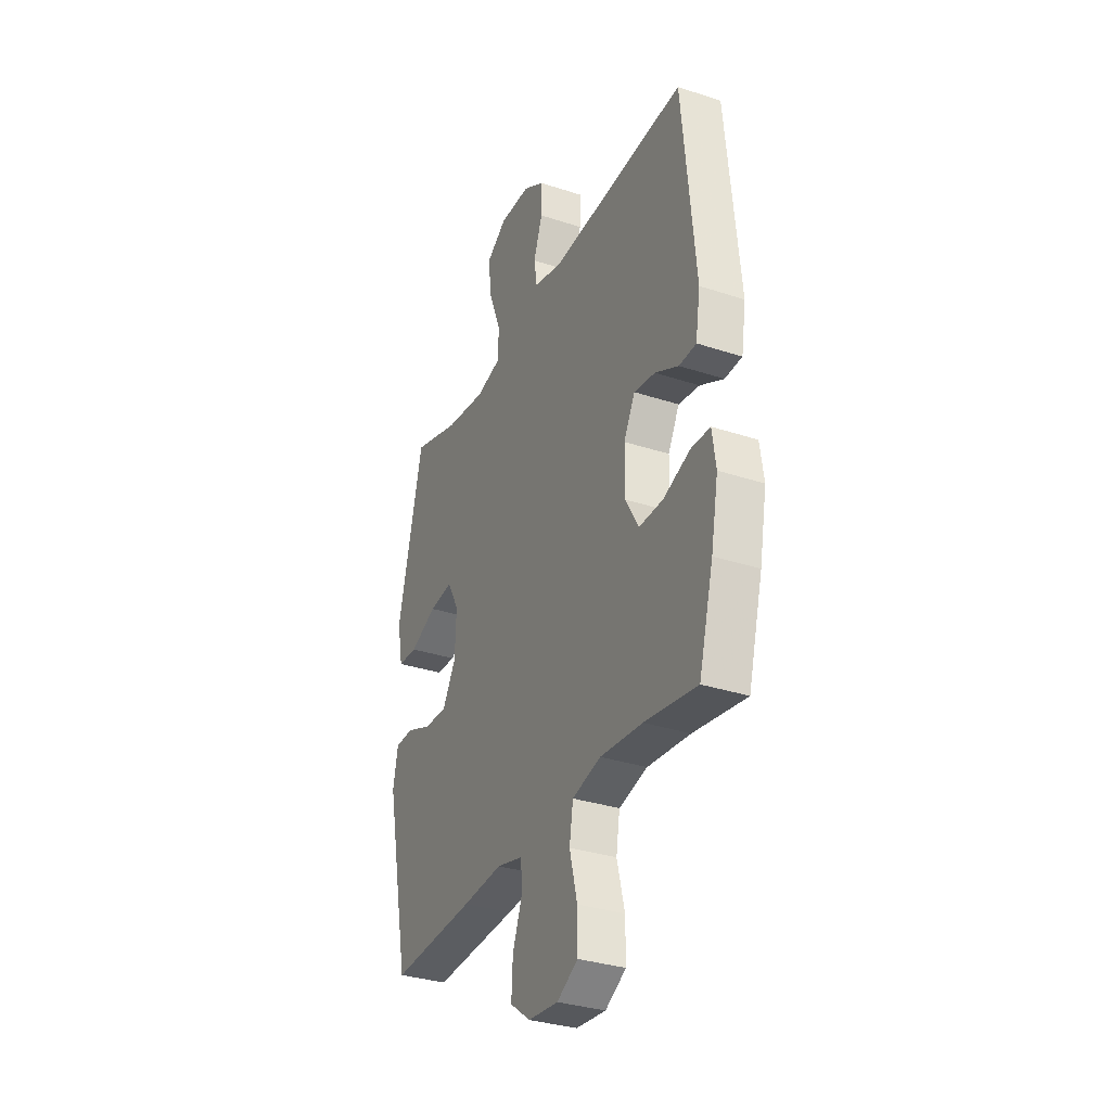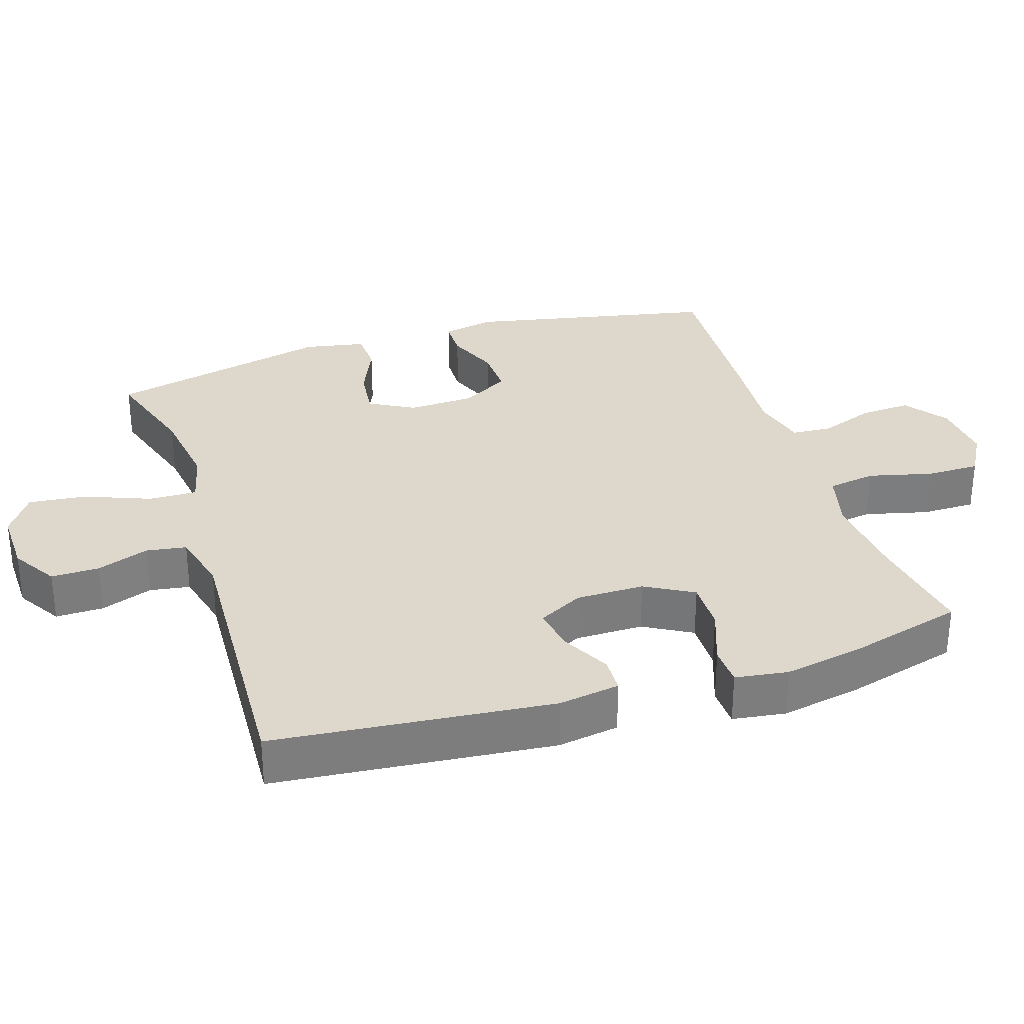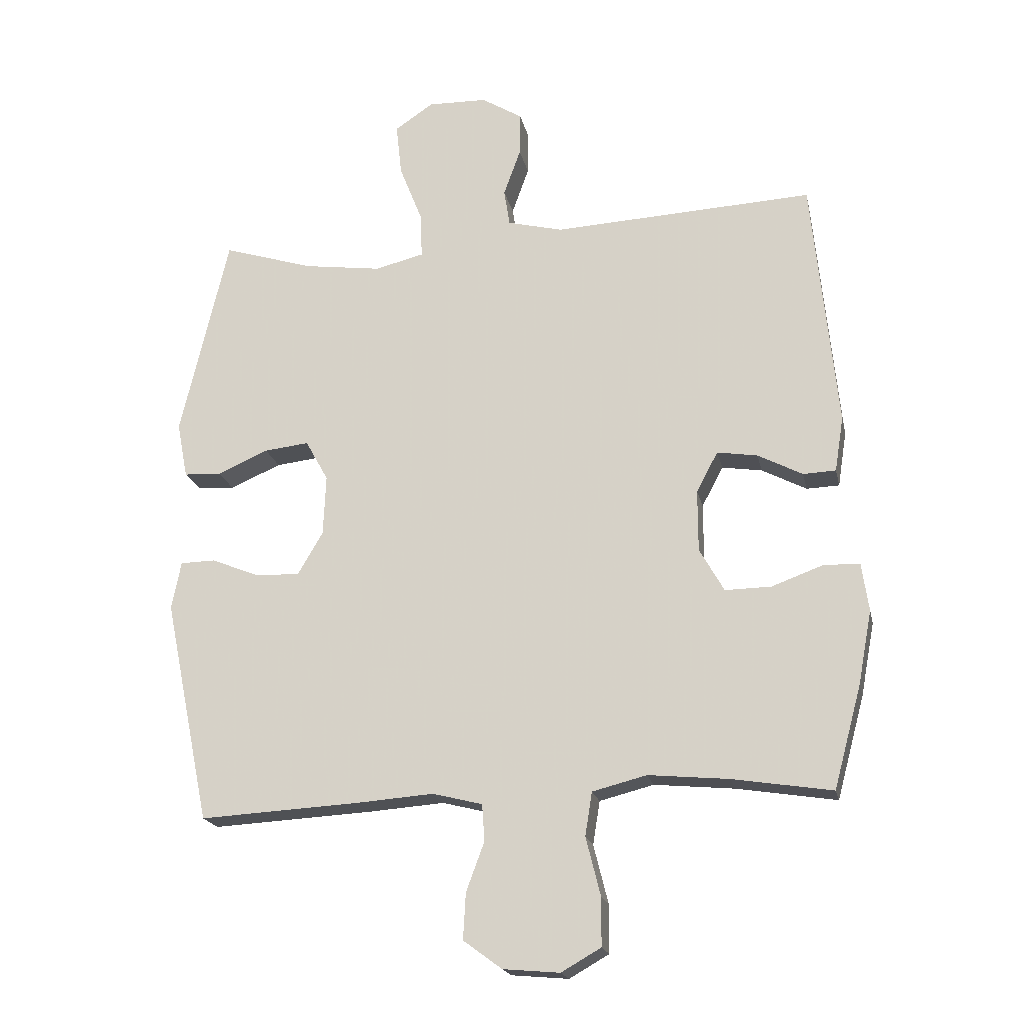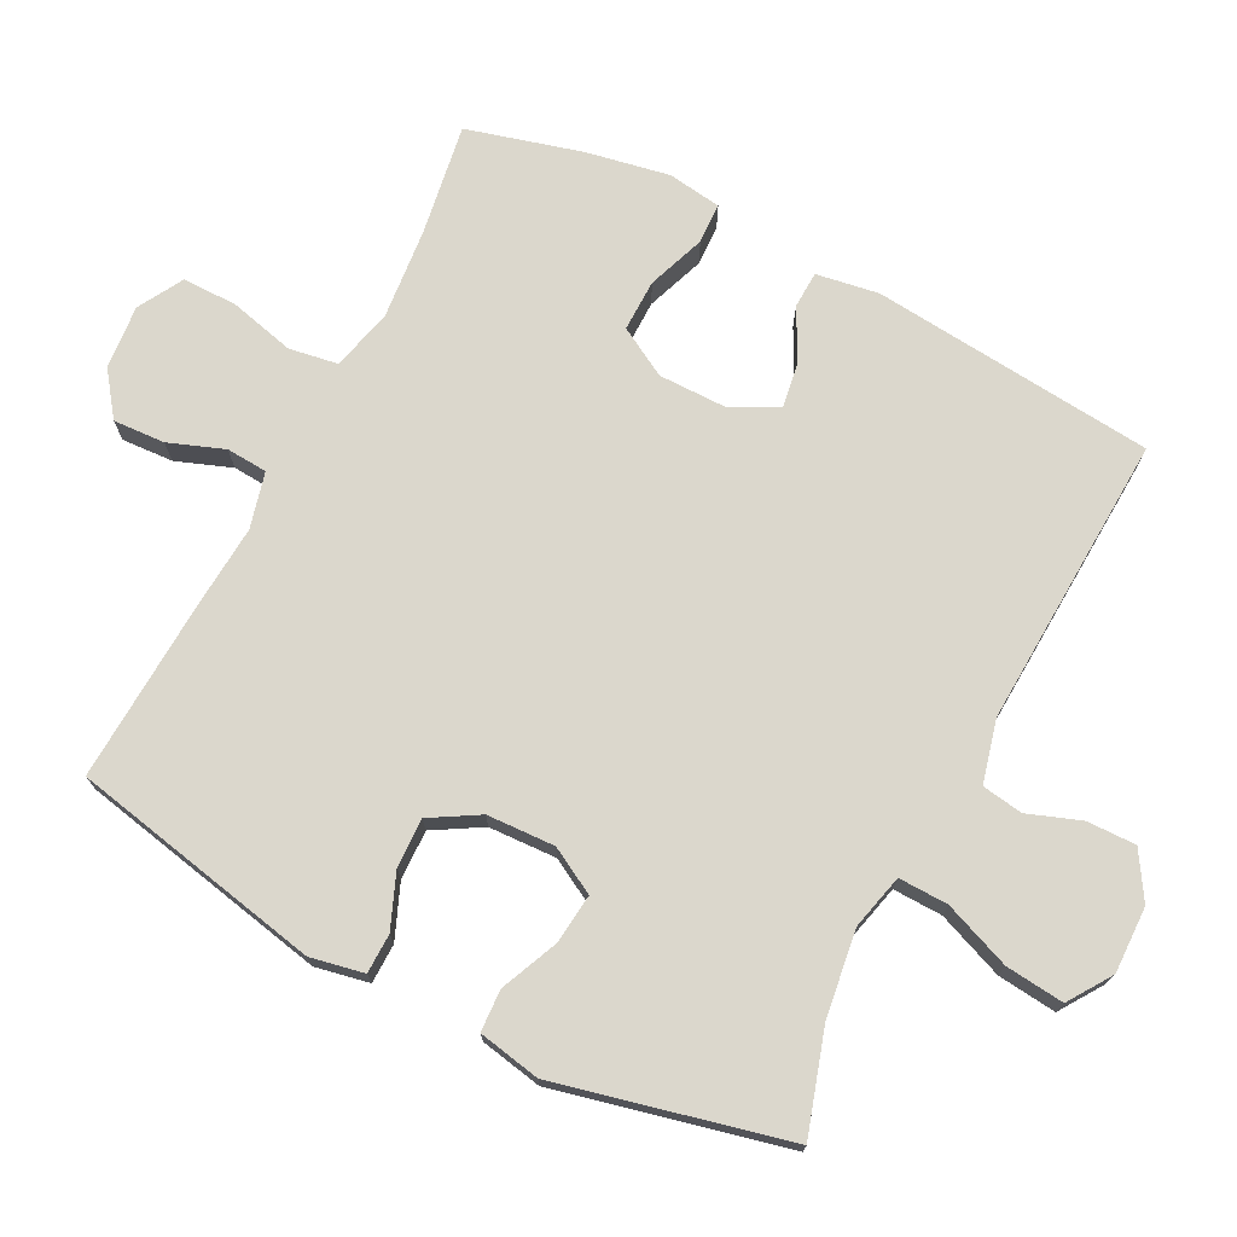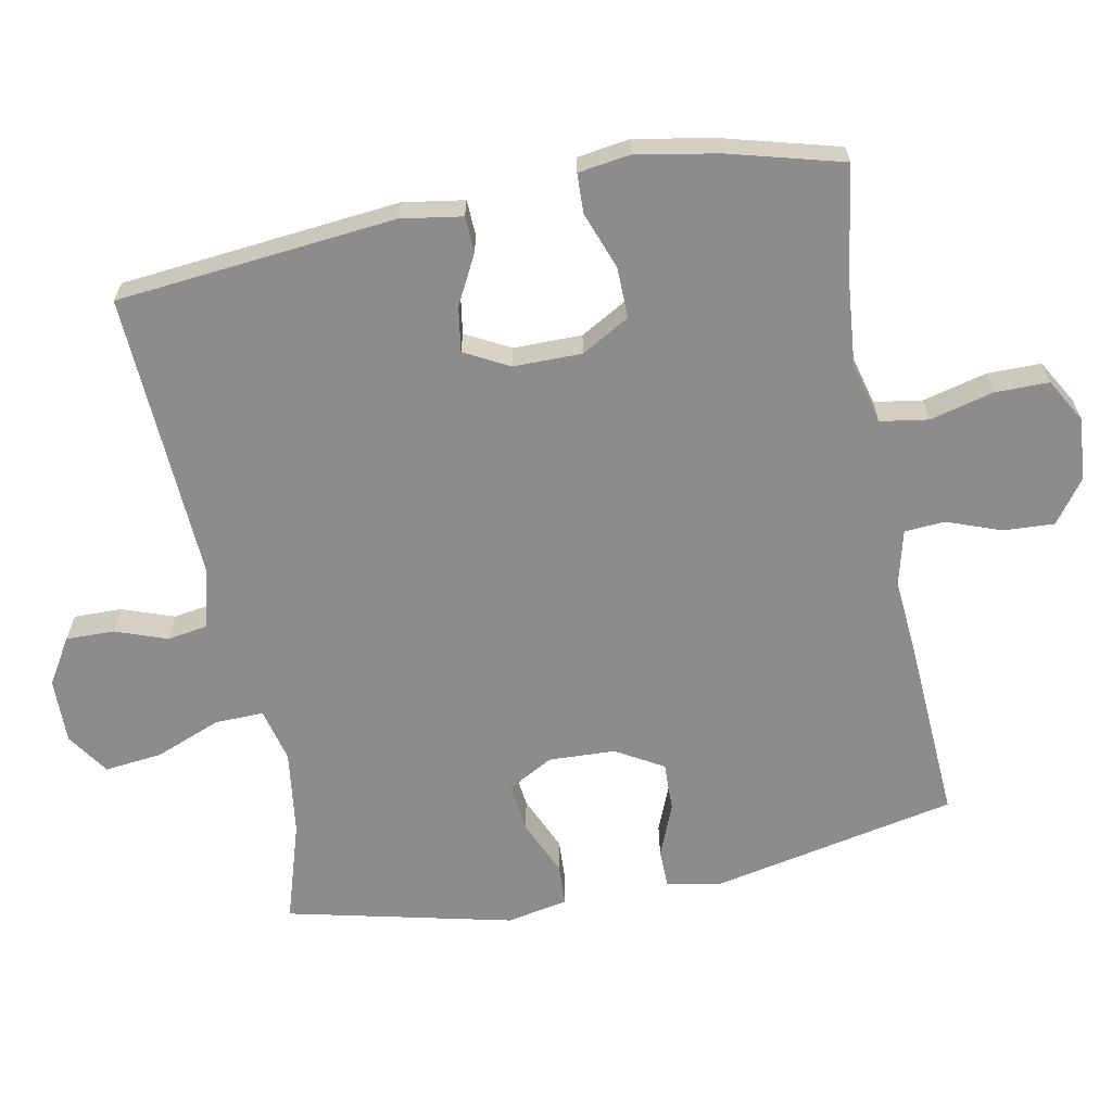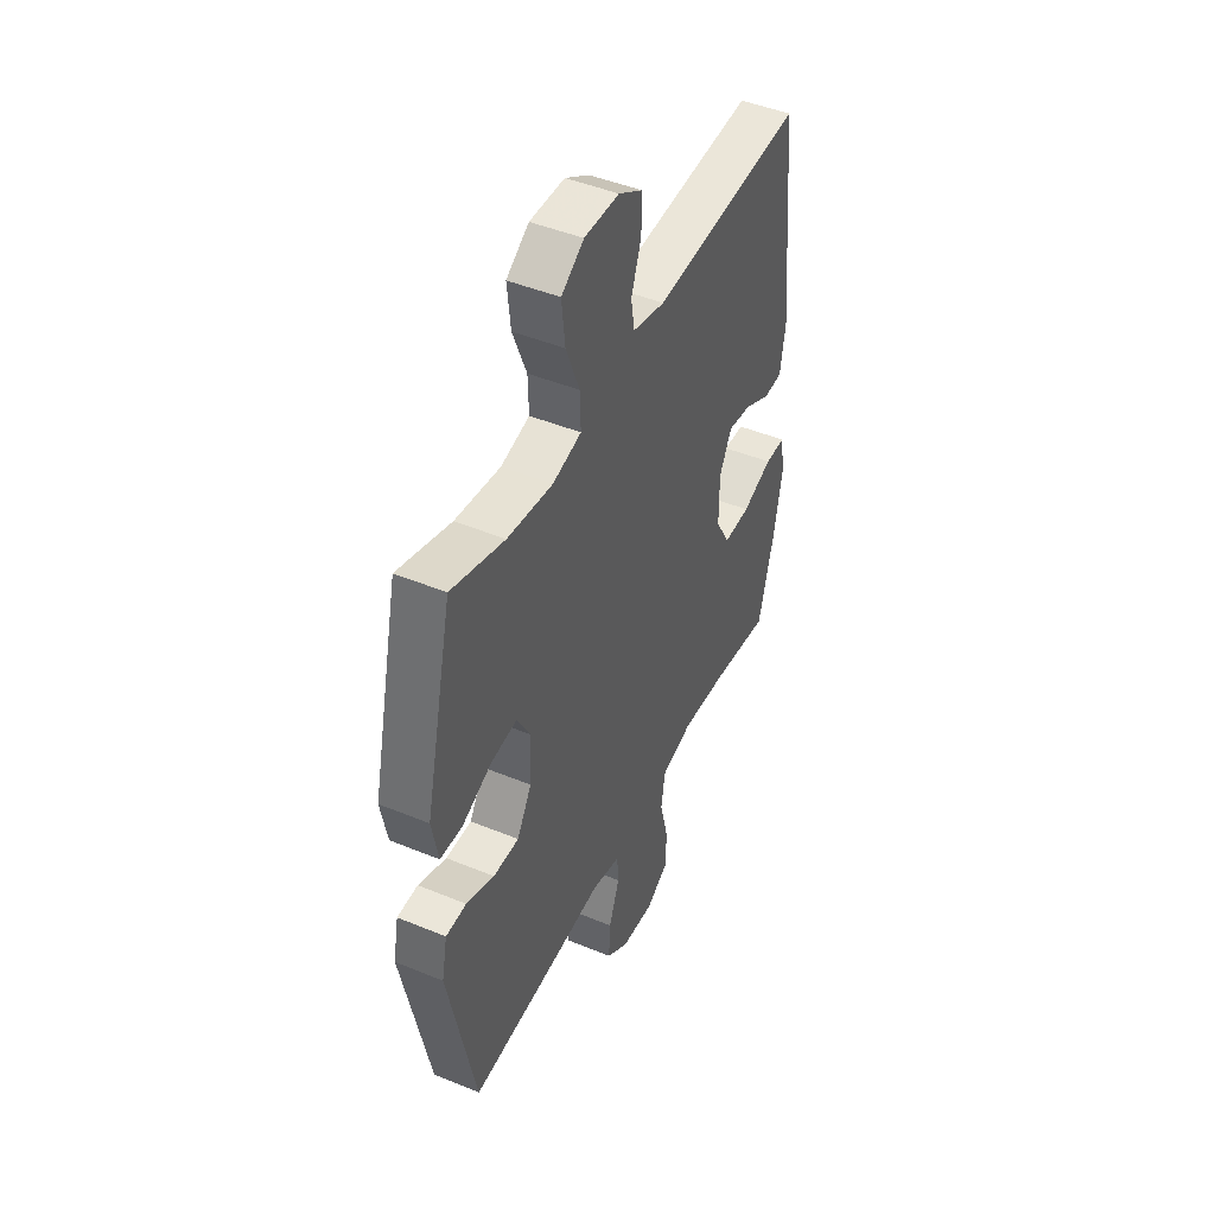
<metadata>
{"format":"obj","ext":"obj","renderer":"f3d","projection":"perspective","resolution":1024,"background":"white","views":[{"elev":-32.7,"azim":65.4,"up":"+Z"},{"elev":31.3,"azim":72.2,"up":"+Y"},{"elev":-19.4,"azim":11.9,"up":"+Z"},{"elev":73.1,"azim":-62.9,"up":"+Y"},{"elev":-64.2,"azim":101.1,"up":"+Y"},{"elev":46.2,"azim":-64.8,"up":"+Z"}]}
</metadata>
<code>
v -0.5 0.07 -0.5
v -0.573 0.07 -0.145
v -0.558 0.07 -0.069
v -0.502 0.07 -0.068
v -0.426 0.07 -0.099
v -0.356 0.07 -0.101
v -0.316 0.07 -0.033
v -0.312 0.07 0.063
v -0.348 0.07 0.128
v -0.419 0.07 0.12
v -0.5 0.07 0.085
v -0.559 0.07 0.088
v -0.576 0.07 0.176
v -0.5 0.07 0.5
v -0.356 0.07 0.455
v -0.233 0.07 0.438
v -0.155 0.07 0.457
v -0.157 0.07 0.527
v -0.194 0.07 0.621
v -0.203 0.07 0.704
v -0.142 0.07 0.745
v -0.048 0.07 0.743
v 0.017 0.07 0.703
v 0.016 0.07 0.634
v -0.011 0.07 0.559
v -0.002 0.07 0.501
v 0.086 0.07 0.479
v 0.5 0.07 0.5
v 0.539 0.07 0.1
v 0.525 0.07 0.012
v 0.473 0.07 0.01
v 0.402 0.07 0.047
v 0.338 0.07 0.057
v 0.304 0.07 -0.007
v 0.304 0.07 -0.105
v 0.343 0.07 -0.174
v 0.416 0.07 -0.173
v 0.498 0.07 -0.143
v 0.555 0.07 -0.145
v 0.566 0.07 -0.221
v 0.544 0.07 -0.338
v 0.5 0.07 -0.5
v 0.342 0.07 -0.475
v 0.214 0.07 -0.463
v 0.128 0.07 -0.485
v 0.117 0.07 -0.554
v 0.14 0.07 -0.646
v 0.14 0.07 -0.723
v 0.077 0.07 -0.759
v -0.013 0.07 -0.751
v -0.074 0.07 -0.706
v -0.07 0.07 -0.633
v -0.041 0.07 -0.555
v -0.045 0.07 -0.497
v -0.124 0.07 -0.477
v -0.245 0.07 -0.486
v -0.5 0 -0.5
v -0.573 0 -0.145
v -0.558 0 -0.069
v -0.502 0 -0.068
v -0.426 0 -0.099
v -0.356 0 -0.101
v -0.316 0 -0.033
v -0.312 0 0.063
v -0.348 0 0.128
v -0.419 0 0.12
v -0.5 0 0.085
v -0.559 0 0.088
v -0.576 0 0.176
v -0.5 0 0.5
v -0.356 0 0.455
v -0.233 0 0.438
v -0.155 0 0.457
v -0.157 0 0.527
v -0.194 0 0.621
v -0.203 0 0.704
v -0.142 0 0.745
v -0.048 0 0.743
v 0.017 0 0.703
v 0.016 0 0.634
v -0.011 0 0.559
v -0.002 0 0.501
v 0.086 0 0.479
v 0.5 0 0.5
v 0.539 0 0.1
v 0.525 0 0.012
v 0.473 0 0.01
v 0.402 0 0.047
v 0.338 0 0.057
v 0.304 0 -0.007
v 0.304 0 -0.105
v 0.343 0 -0.174
v 0.416 0 -0.173
v 0.498 0 -0.143
v 0.555 0 -0.145
v 0.566 0 -0.221
v 0.544 0 -0.338
v 0.5 0 -0.5
v 0.342 0 -0.475
v 0.214 0 -0.463
v 0.128 0 -0.485
v 0.117 0 -0.554
v 0.14 0 -0.646
v 0.14 0 -0.723
v 0.077 0 -0.759
v -0.013 0 -0.751
v -0.074 0 -0.706
v -0.07 0 -0.633
v -0.041 0 -0.555
v -0.045 0 -0.497
v -0.124 0 -0.477
v -0.245 0 -0.486
f 55 56 1 2
f 54 55 2 3
f 50 51 52 53
f 50 53 54
f 49 50 54
f 46 47 48 49
f 45 46 49 54
f 44 45 54 3
f 40 41 42 43
f 37 38 39 40
f 36 37 40 43
f 35 36 43 44
f 29 30 31 32
f 27 28 29 32
f 26 27 32 33
f 22 23 24 25
f 22 25 26
f 21 22 26
f 18 19 20 21
f 17 18 21 26
f 12 13 14 15
f 10 11 12 15
f 9 10 15 16
f 8 9 16 17
f 44 3 4 5
f 44 5 6
f 34 35 44 6
f 33 34 6 7
f 17 26 33
f 7 8 17 33
f 58 57 112 111
f 59 58 111 110
f 109 108 107 106
f 110 109 106
f 110 106 105
f 105 104 103 102
f 110 105 102 101
f 59 110 101 100
f 99 98 97 96
f 96 95 94 93
f 99 96 93 92
f 100 99 92 91
f 88 87 86 85
f 88 85 84 83
f 89 88 83 82
f 81 80 79 78
f 82 81 78
f 82 78 77
f 77 76 75 74
f 82 77 74 73
f 71 70 69 68
f 71 68 67 66
f 72 71 66 65
f 73 72 65 64
f 61 60 59 100
f 62 61 100
f 62 100 91 90
f 63 62 90 89
f 89 82 73
f 89 73 64 63
f 1 57 58 2
f 2 58 59 3
f 3 59 60 4
f 4 60 61 5
f 5 61 62 6
f 6 62 63 7
f 7 63 64 8
f 8 64 65 9
f 9 65 66 10
f 10 66 67 11
f 11 67 68 12
f 12 68 69 13
f 13 69 70 14
f 14 70 71 15
f 15 71 72 16
f 16 72 73 17
f 17 73 74 18
f 18 74 75 19
f 19 75 76 20
f 20 76 77 21
f 21 77 78 22
f 22 78 79 23
f 23 79 80 24
f 24 80 81 25
f 25 81 82 26
f 26 82 83 27
f 27 83 84 28
f 28 84 85 29
f 29 85 86 30
f 30 86 87 31
f 31 87 88 32
f 32 88 89 33
f 33 89 90 34
f 34 90 91 35
f 35 91 92 36
f 36 92 93 37
f 37 93 94 38
f 38 94 95 39
f 39 95 96 40
f 40 96 97 41
f 41 97 98 42
f 42 98 99 43
f 43 99 100 44
f 44 100 101 45
f 45 101 102 46
f 46 102 103 47
f 47 103 104 48
f 48 104 105 49
f 49 105 106 50
f 50 106 107 51
f 51 107 108 52
f 52 108 109 53
f 53 109 110 54
f 54 110 111 55
f 55 111 112 56
f 56 112 57 1

</code>
